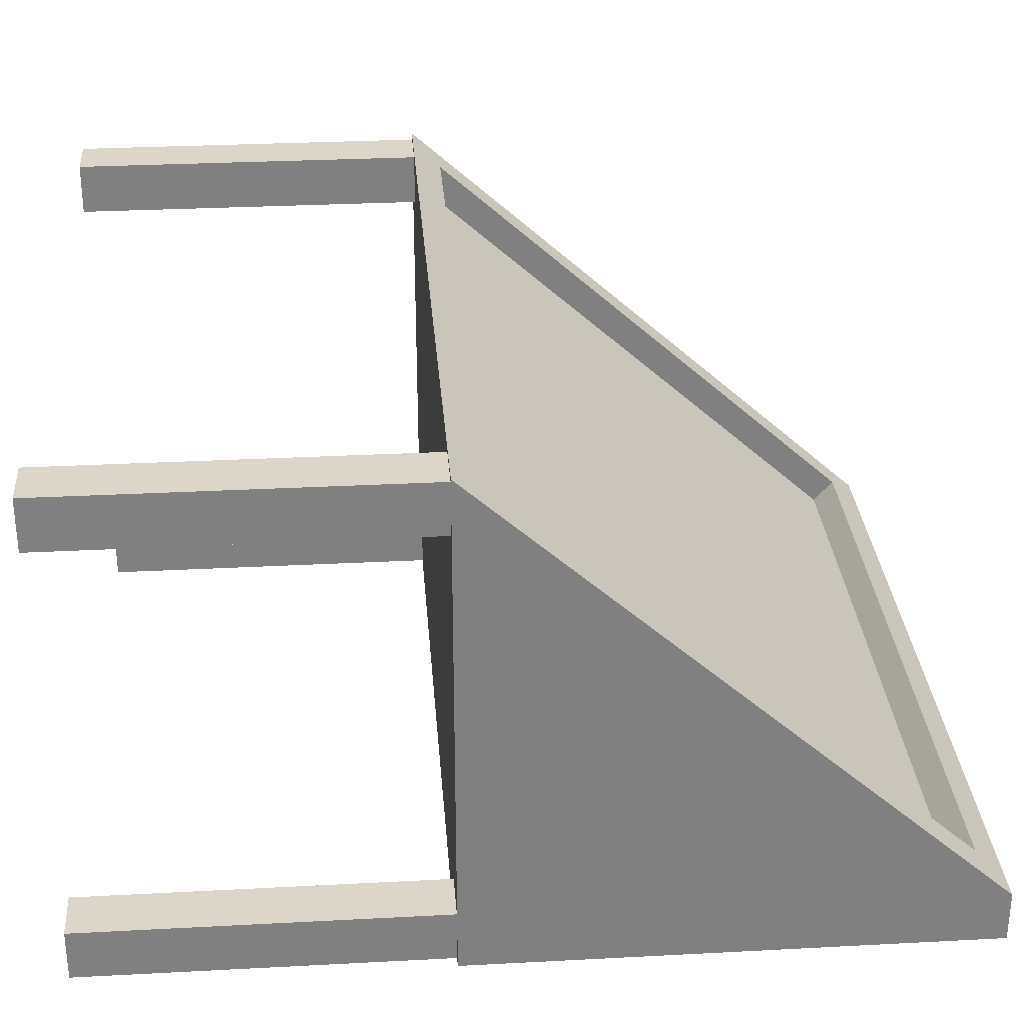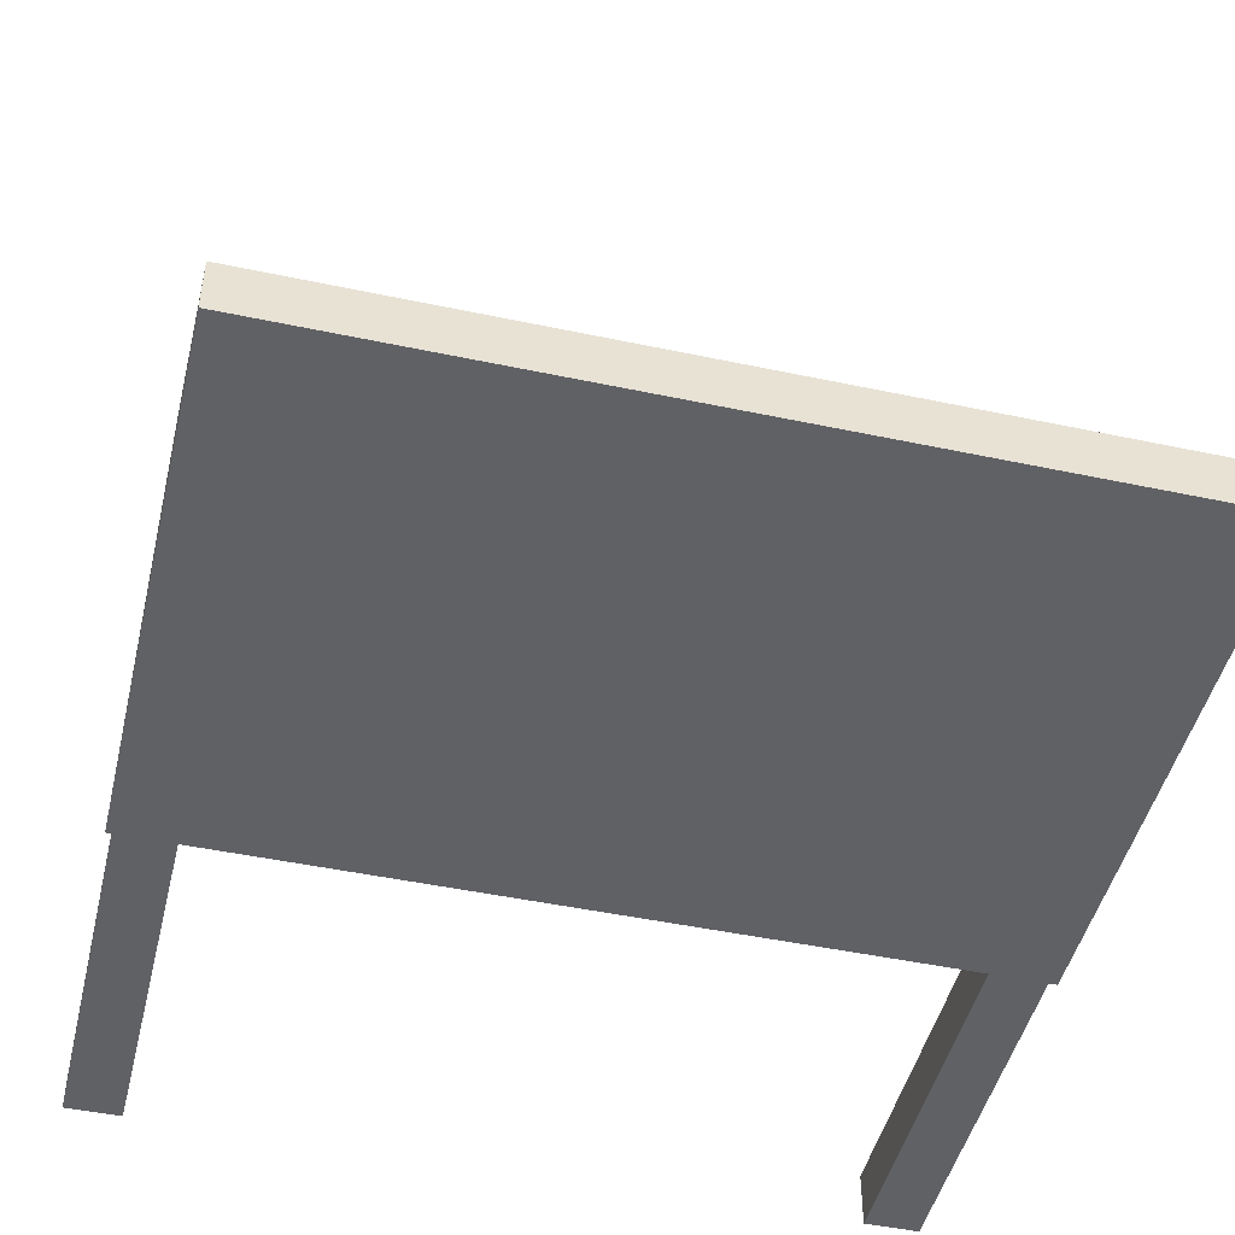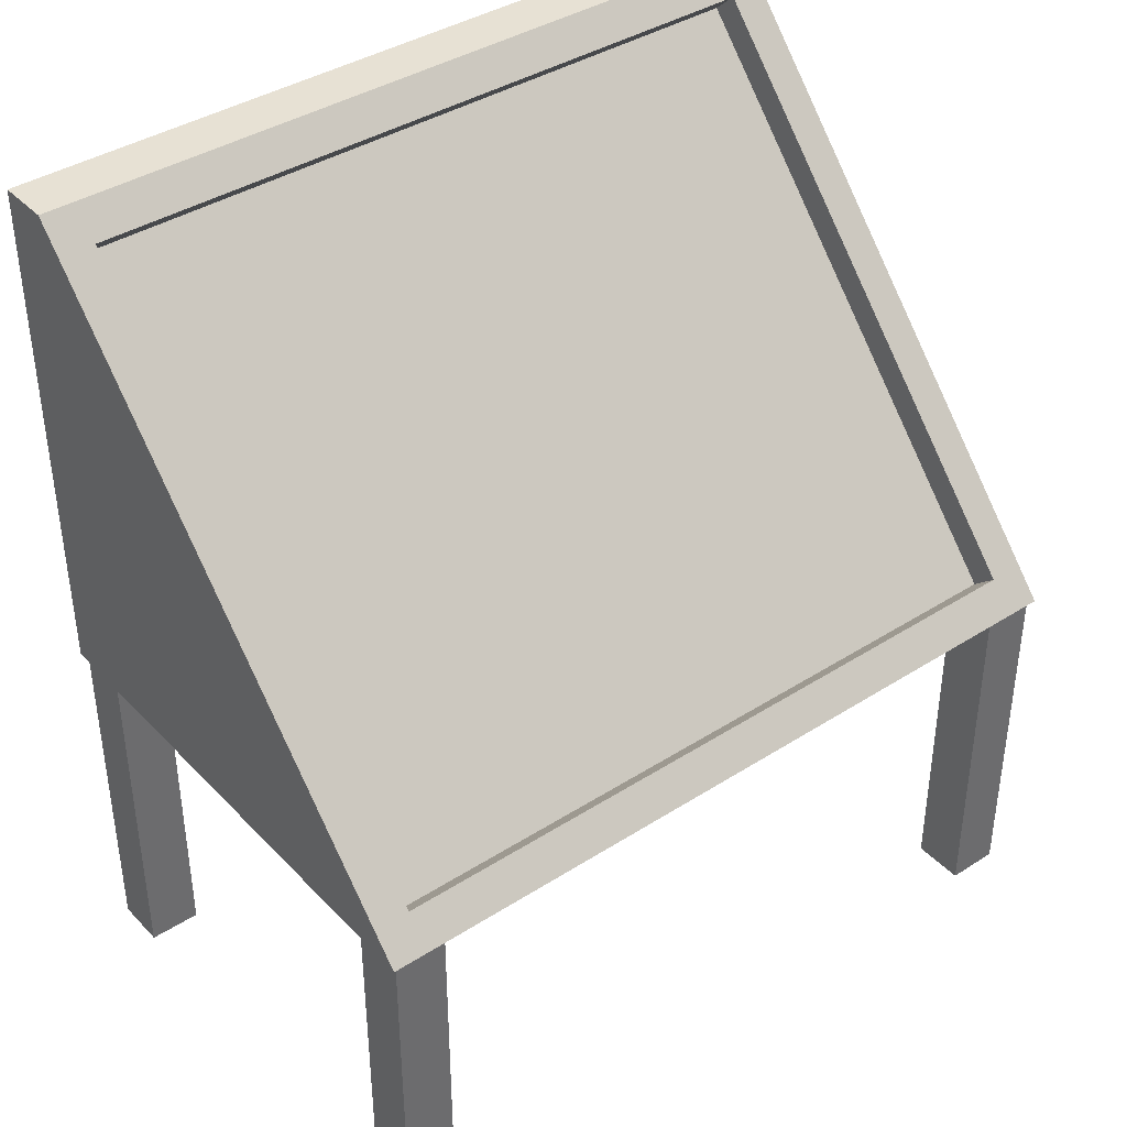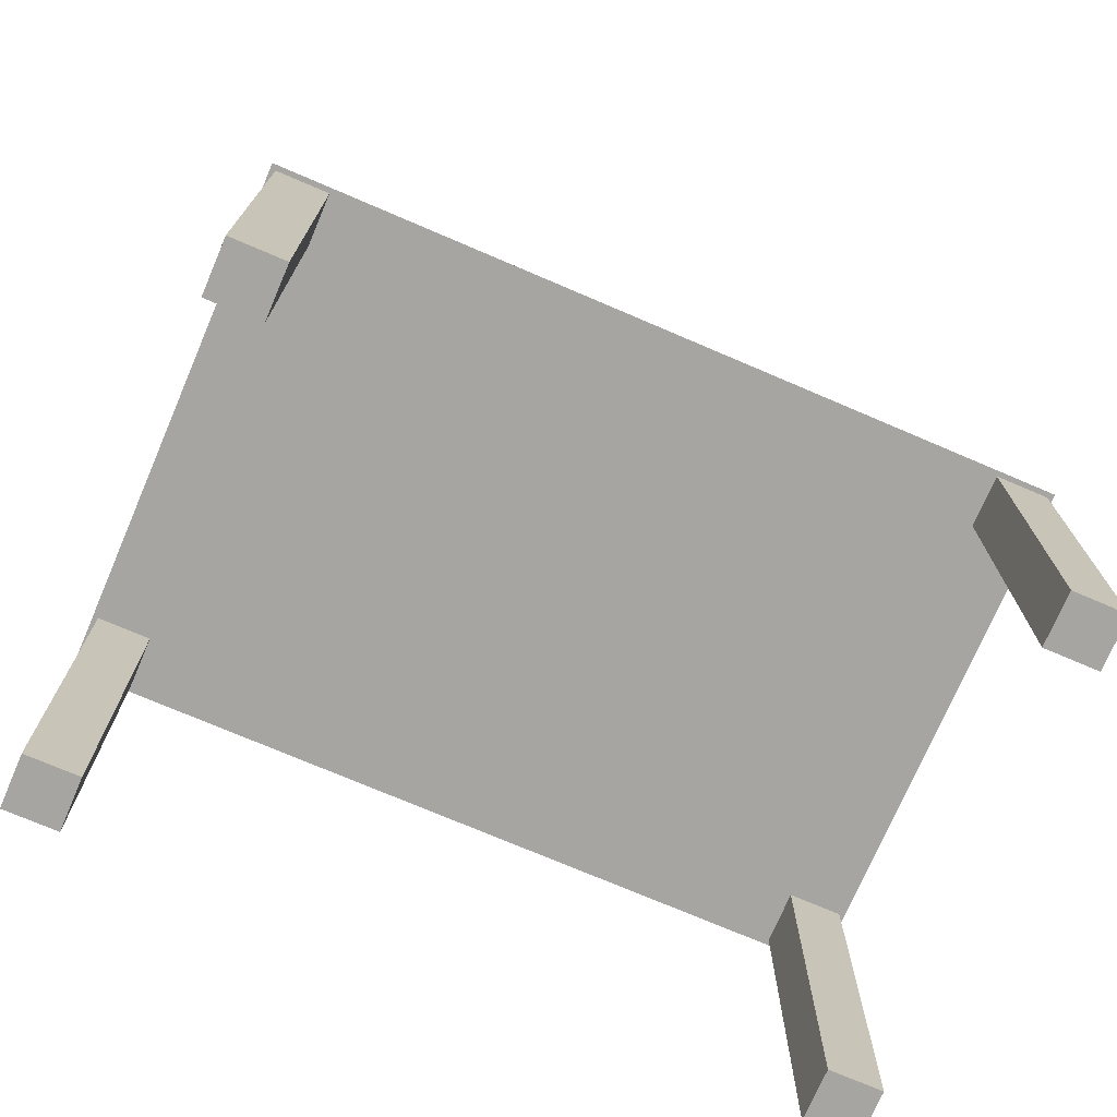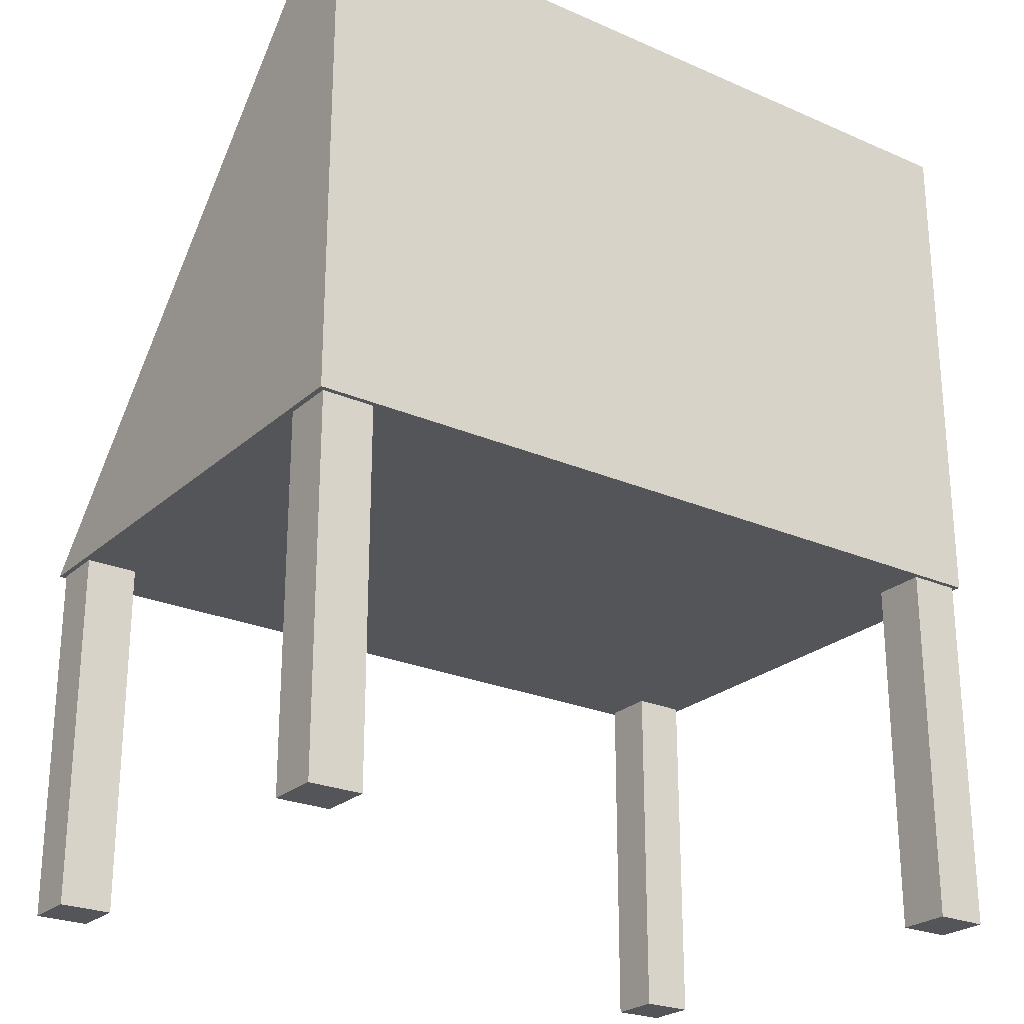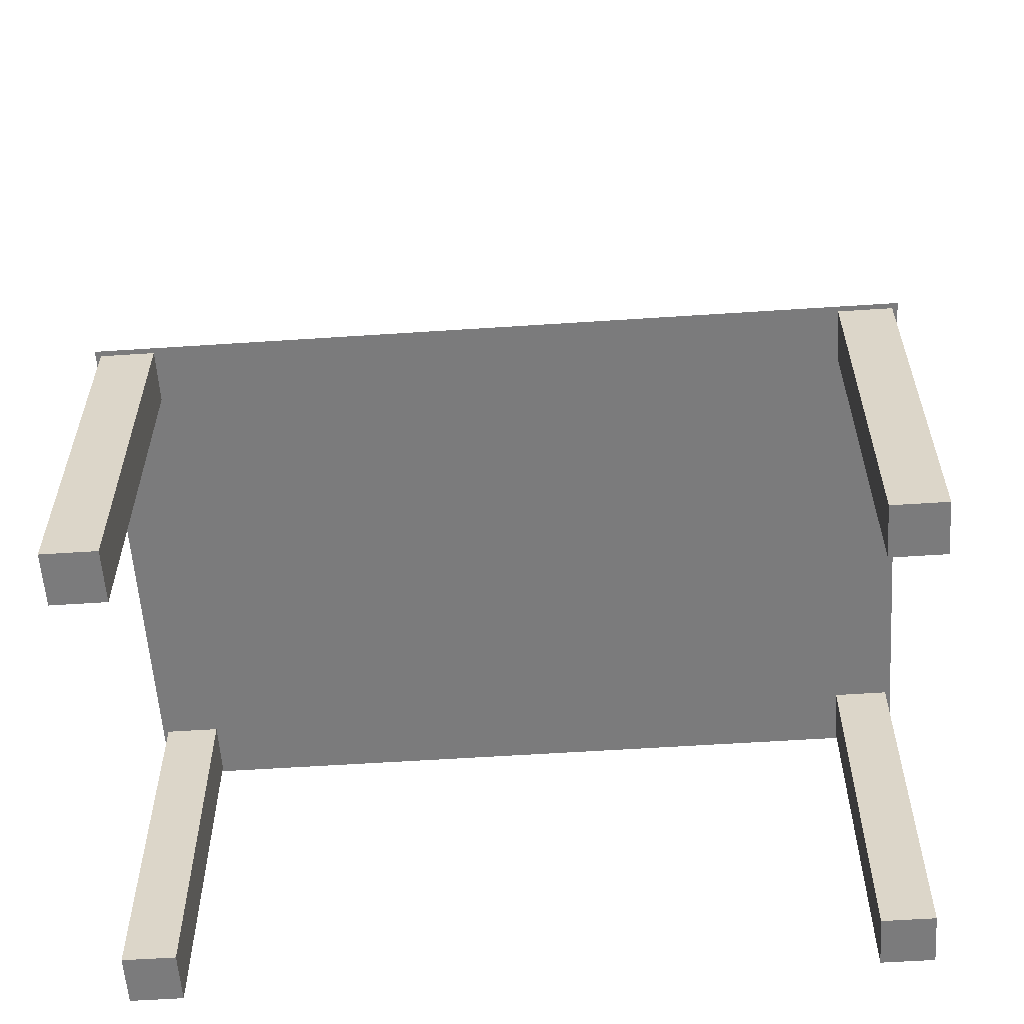
<metadata>
{"format":"obj","ext":"obj","renderer":"f3d","projection":"perspective","resolution":1024,"background":"white","views":[{"elev":30.1,"azim":85.6,"up":"+Z"},{"elev":-47.3,"azim":166.5,"up":"+Z"},{"elev":39.5,"azim":-38.5,"up":"+Y"},{"elev":-73.6,"azim":-23.2,"up":"+Y"},{"elev":-24.7,"azim":144.5,"up":"+Y"},{"elev":-58.4,"azim":3.9,"up":"+Y"}]}
</metadata>
<code>
o Cube
v 0.75 0.5 -0.5
v 0.75 -0.5 -0.5
v 0.6816 0.4443 -0.3499
v 0.6816 -0.4443 0.4499
v -0.75 0.5 -0.5
v -0.75 -0.5 -0.5
v -0.6816 0.4443 -0.3499
v -0.6816 -0.4443 0.4499
v -0.75 -0.5 0.5
v -0.75 0.5 -0.4
v 0.75 0.5 -0.4
v 0.75 -0.5 0.5
v -0.6816 -0.4846 0.4052
v -0.6816 0.4041 -0.3946
v 0.6816 0.4041 -0.3946
v 0.6816 -0.4846 0.4052
v 0.64 -1.19 -0.39
v 0.64 -0.49 -0.39
v 0.64 -1.19 -0.49
v 0.64 -0.49 -0.49
v 0.74 -1.19 -0.39
v 0.74 -0.49 -0.39
v 0.74 -1.19 -0.49
v 0.74 -0.49 -0.49
v -0.74 -1.19 -0.39
v -0.74 -0.49 -0.39
v -0.74 -1.19 -0.49
v -0.74 -0.49 -0.49
v -0.64 -1.19 -0.39
v -0.64 -0.49 -0.39
v -0.64 -1.19 -0.49
v -0.64 -0.49 -0.49
v 0.64 -1.19 0.49
v 0.64 -0.49 0.49
v 0.64 -1.19 0.39
v 0.64 -0.49 0.39
v 0.74 -1.19 0.49
v 0.74 -0.49 0.49
v 0.74 -1.19 0.39
v 0.74 -0.49 0.39
v -0.74 -1.19 0.49
v -0.74 -0.49 0.49
v -0.74 -1.19 0.39
v -0.74 -0.49 0.39
v -0.64 -1.19 0.49
v -0.64 -0.49 0.49
v -0.64 -1.19 0.39
v -0.64 -0.49 0.39
f 1 5 10 11
f 3 7 14 15
f 9 10 5 6
f 6 2 12 9
f 2 1 11 12
f 6 5 1 2
f 8 7 10 9
f 3 4 12 11
f 7 3 11 10
f 4 8 9 12
f 16 15 14 13
f 7 8 13 14
f 8 4 16 13
f 4 3 15 16
f 17 18 20 19
f 19 20 24 23
f 23 24 22 21
f 21 22 18 17
f 19 23 21 17
f 24 20 18 22
f 25 26 28 27
f 27 28 32 31
f 31 32 30 29
f 29 30 26 25
f 27 31 29 25
f 32 28 26 30
f 33 34 36 35
f 35 36 40 39
f 39 40 38 37
f 37 38 34 33
f 35 39 37 33
f 40 36 34 38
f 41 42 44 43
f 43 44 48 47
f 47 48 46 45
f 45 46 42 41
f 43 47 45 41
f 48 44 42 46

</code>
